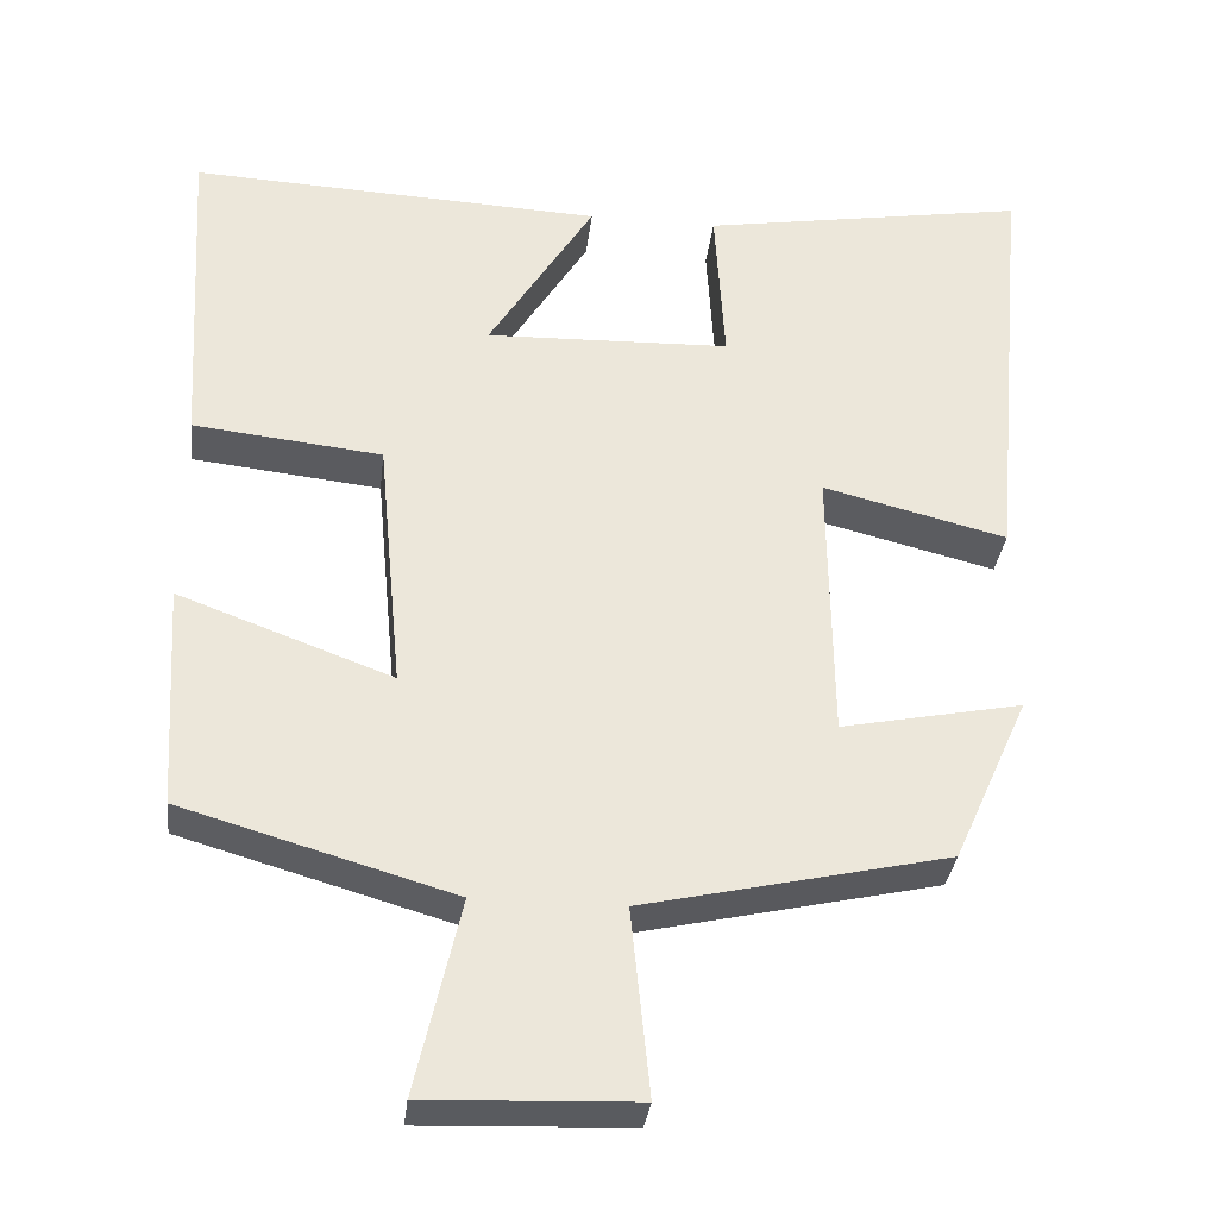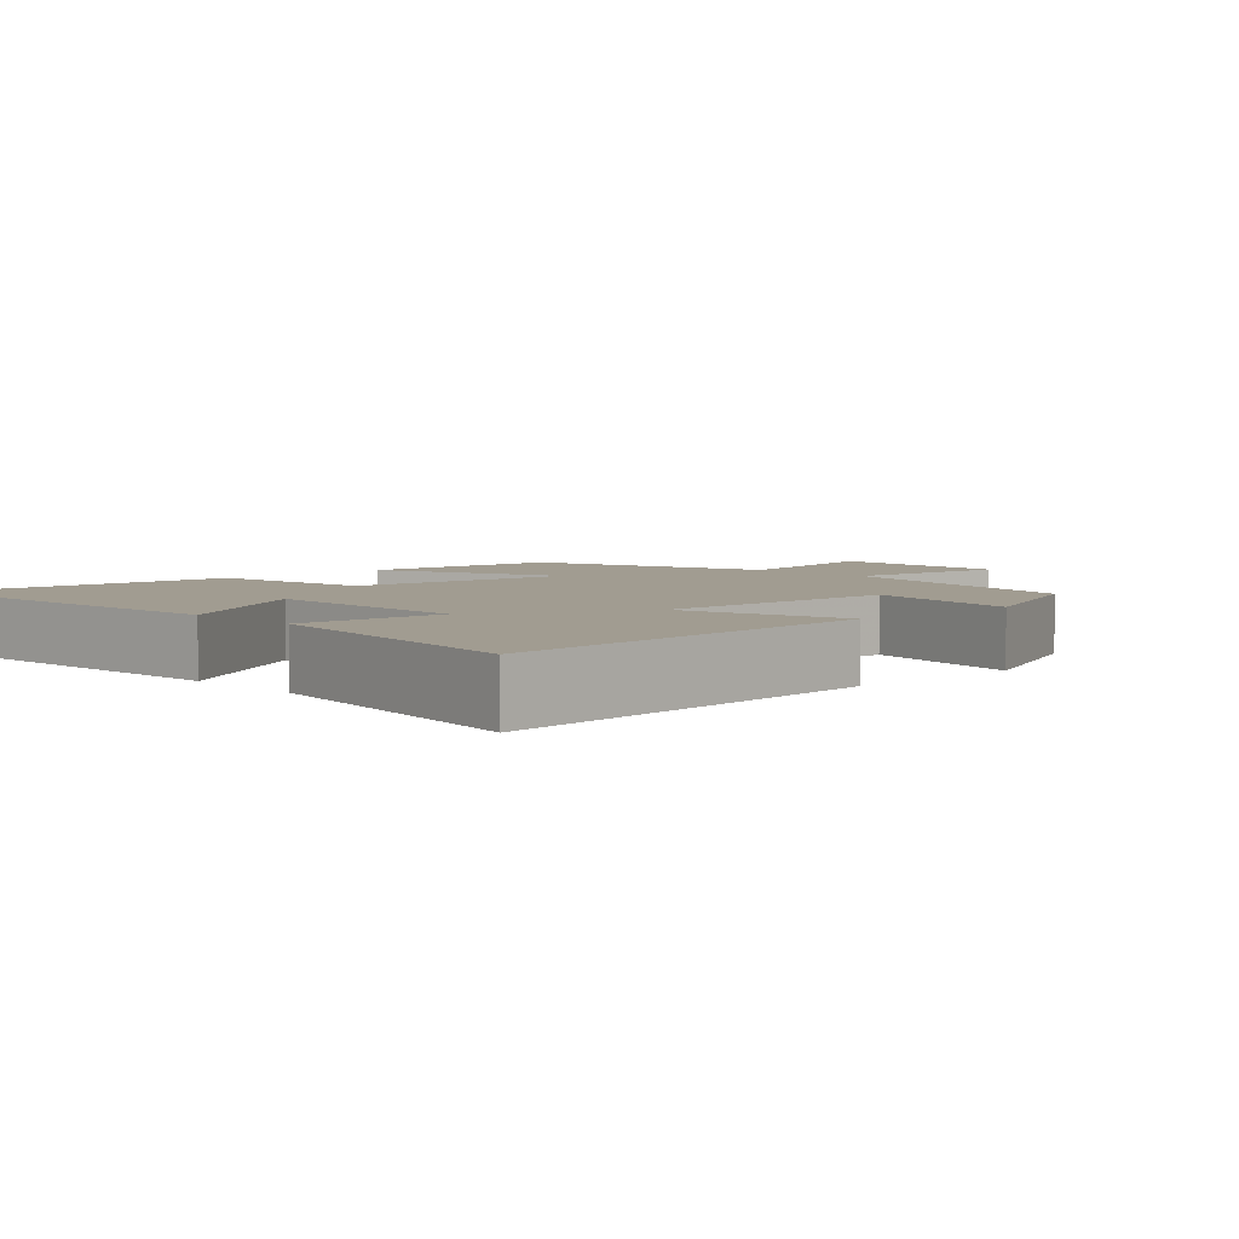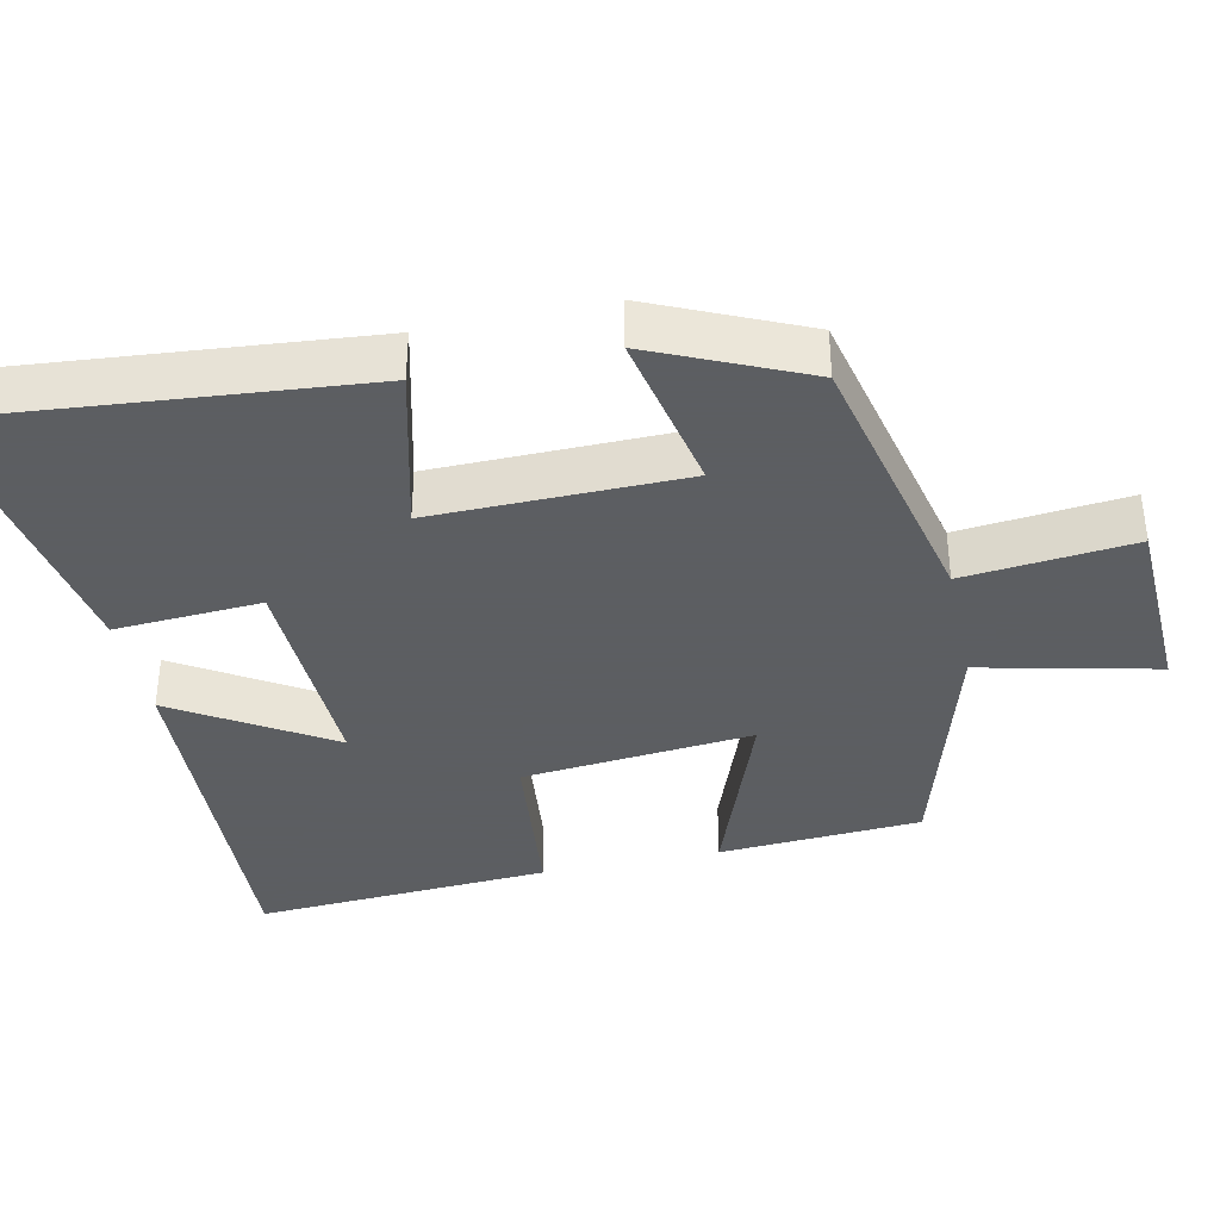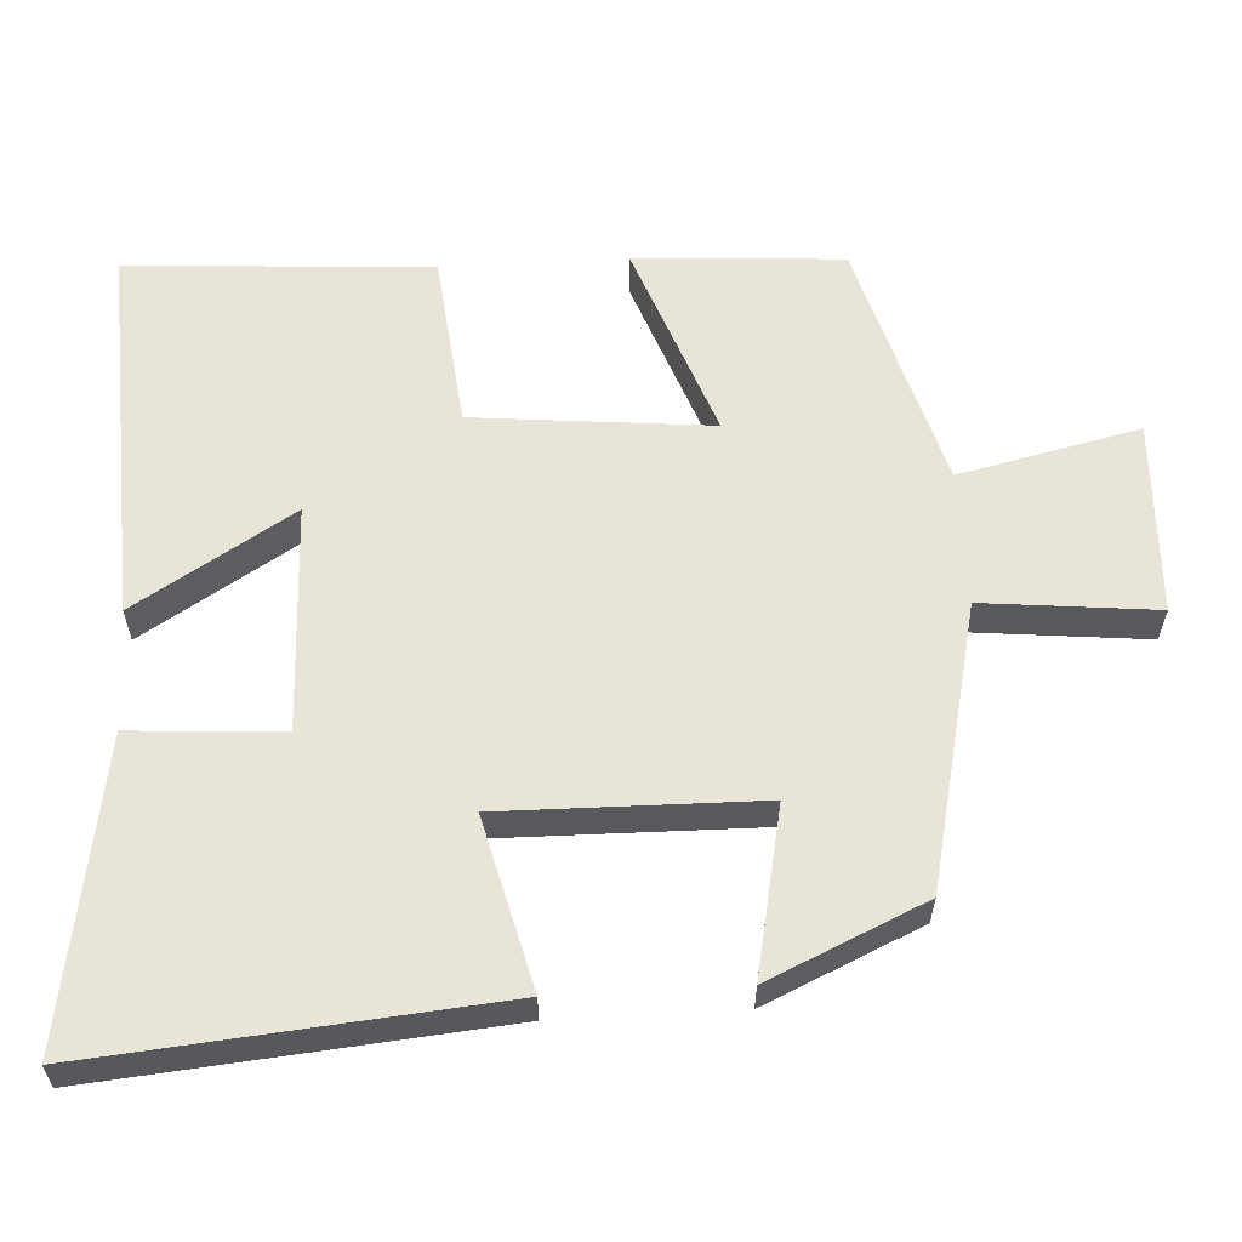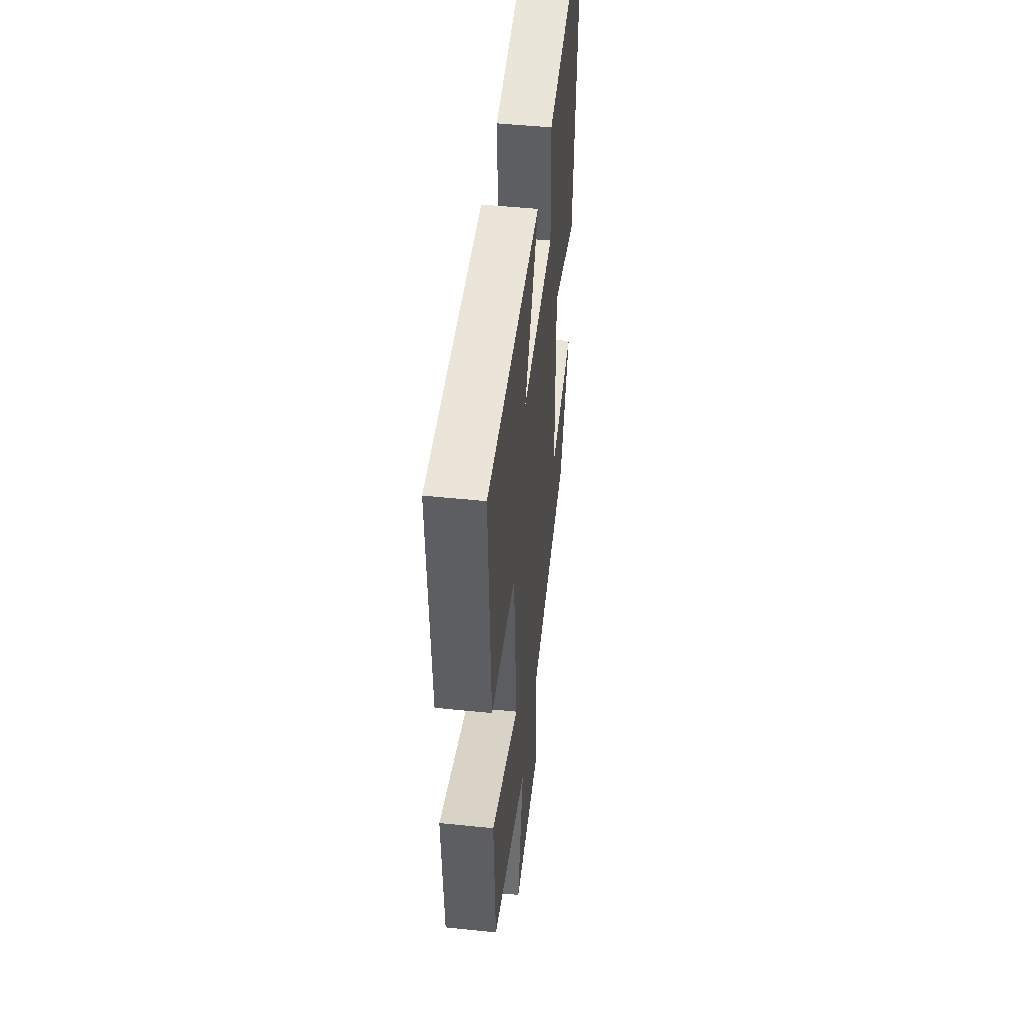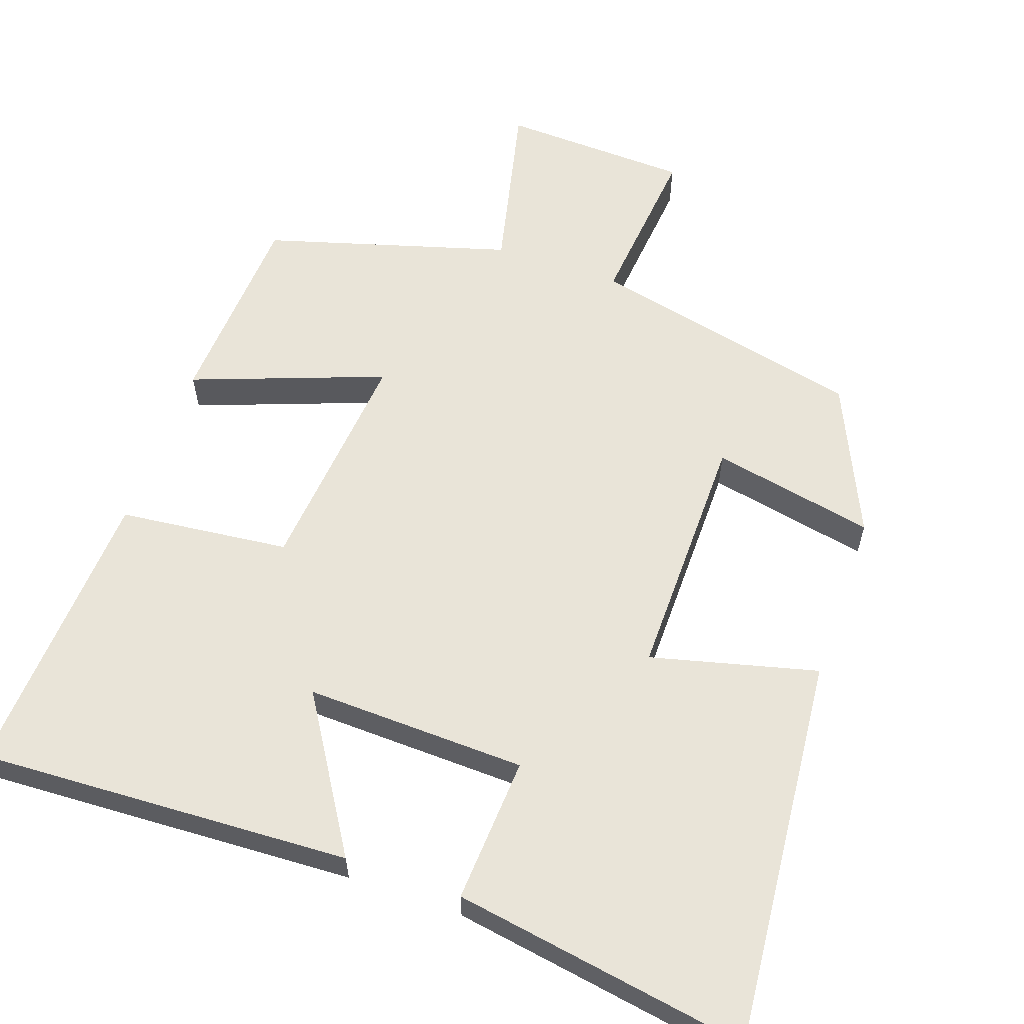
<metadata>
{"format":"obj","ext":"obj","renderer":"f3d","projection":"perspective","resolution":1024,"background":"white","views":[{"elev":-33.2,"azim":-6.6,"up":"+Z"},{"elev":4.5,"azim":46.6,"up":"+Y"},{"elev":-37.4,"azim":102.2,"up":"+Y"},{"elev":59.9,"azim":86.8,"up":"+Y"},{"elev":47.8,"azim":-83.4,"up":"+Z"},{"elev":59.8,"azim":19.2,"up":"+Y"}]}
</metadata>
<code>
v 0.407 0.07 -0.415
v 0.031 0.07 -0.5
v 0.054 0.07 -0.73
v -0.204 0.07 -0.74
v -0.149 0.07 -0.5
v -0.483 0.07 -0.403
v -0.5 0.07 -0.126
v -0.237 0.07 -0.223
v -0.267 0.07 0.093
v -0.5 0.07 0.118
v -0.524 0.07 0.523
v -0.014 0.07 0.5
v -0.144 0.07 0.29
v 0.158 0.07 0.3
v 0.146 0.07 0.5
v 0.549 0.07 0.567
v 0.5 0.07 0.032
v 0.273 0.07 0.089
v 0.277 0.07 -0.253
v 0.5 0.07 -0.208
v 0.407 0 -0.415
v 0.031 0 -0.5
v 0.054 0 -0.73
v -0.204 0 -0.74
v -0.149 0 -0.5
v -0.483 0 -0.403
v -0.5 0 -0.126
v -0.237 0 -0.223
v -0.267 0 0.093
v -0.5 0 0.118
v -0.524 0 0.523
v -0.014 0 0.5
v -0.144 0 0.29
v 0.158 0 0.3
v 0.146 0 0.5
v 0.549 0 0.567
v 0.5 0 0.032
v 0.273 0 0.089
v 0.277 0 -0.253
v 0.5 0 -0.208
f 19 20 1 2
f 18 19 2
f 16 17 18
f 15 16 18
f 14 15 18
f 13 14 18 2
f 11 12 13
f 10 11 13
f 9 10 13
f 13 2 3
f 9 13 3
f 8 9 3
f 5 6 7 8
f 5 8 3
f 3 4 5
f 22 21 40 39
f 22 39 38
f 38 37 36
f 38 36 35
f 38 35 34
f 22 38 34 33
f 33 32 31
f 33 31 30
f 33 30 29
f 23 22 33
f 23 33 29
f 23 29 28
f 28 27 26 25
f 23 28 25
f 25 24 23
f 1 21 22 2
f 2 22 23 3
f 3 23 24 4
f 4 24 25 5
f 5 25 26 6
f 6 26 27 7
f 7 27 28 8
f 8 28 29 9
f 9 29 30 10
f 10 30 31 11
f 11 31 32 12
f 12 32 33 13
f 13 33 34 14
f 14 34 35 15
f 15 35 36 16
f 16 36 37 17
f 17 37 38 18
f 18 38 39 19
f 19 39 40 20
f 20 40 21 1

</code>
